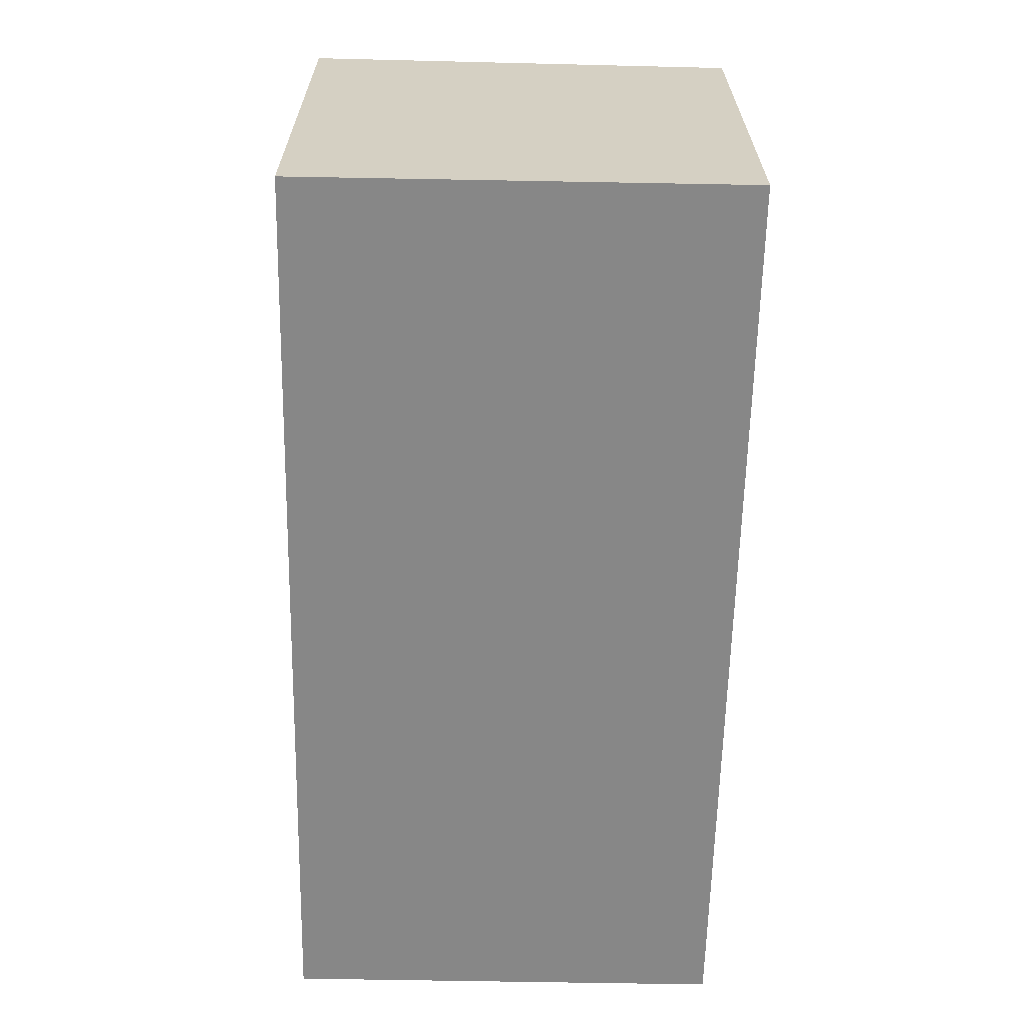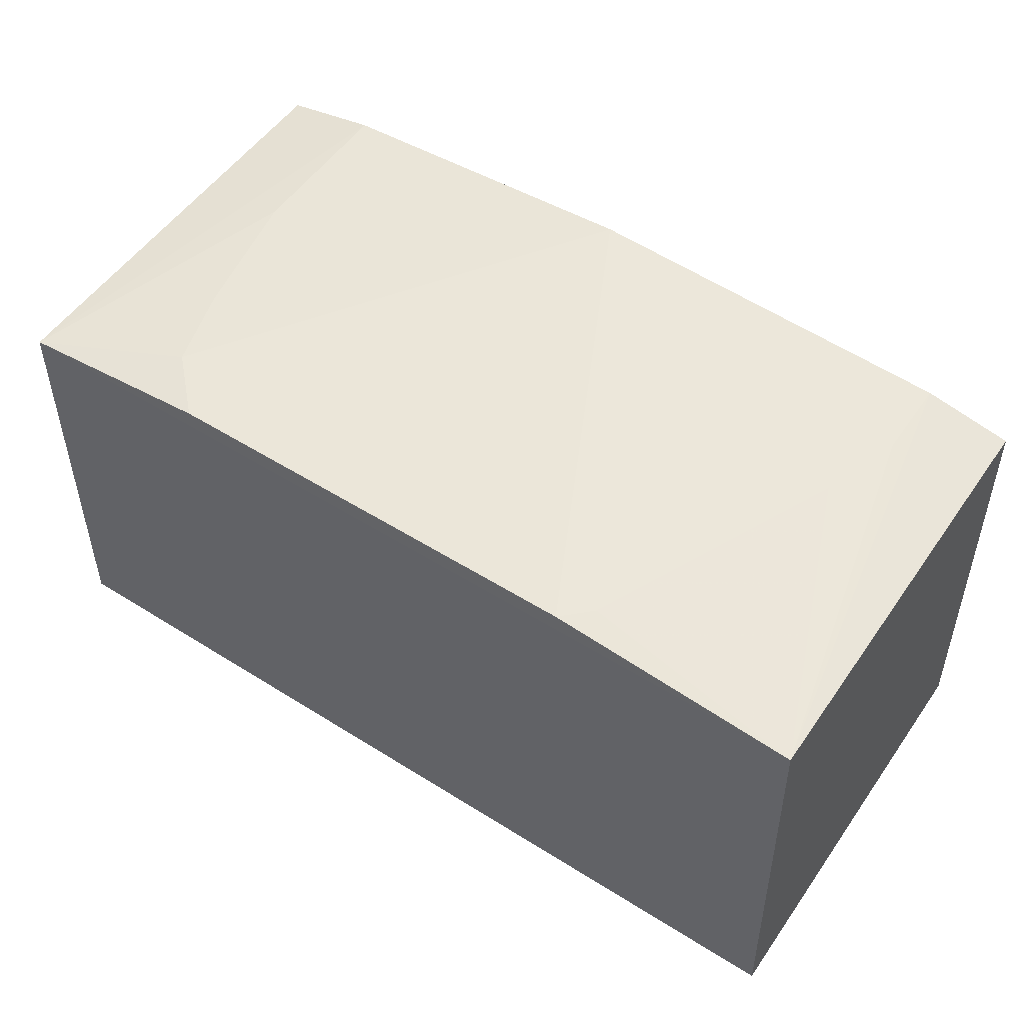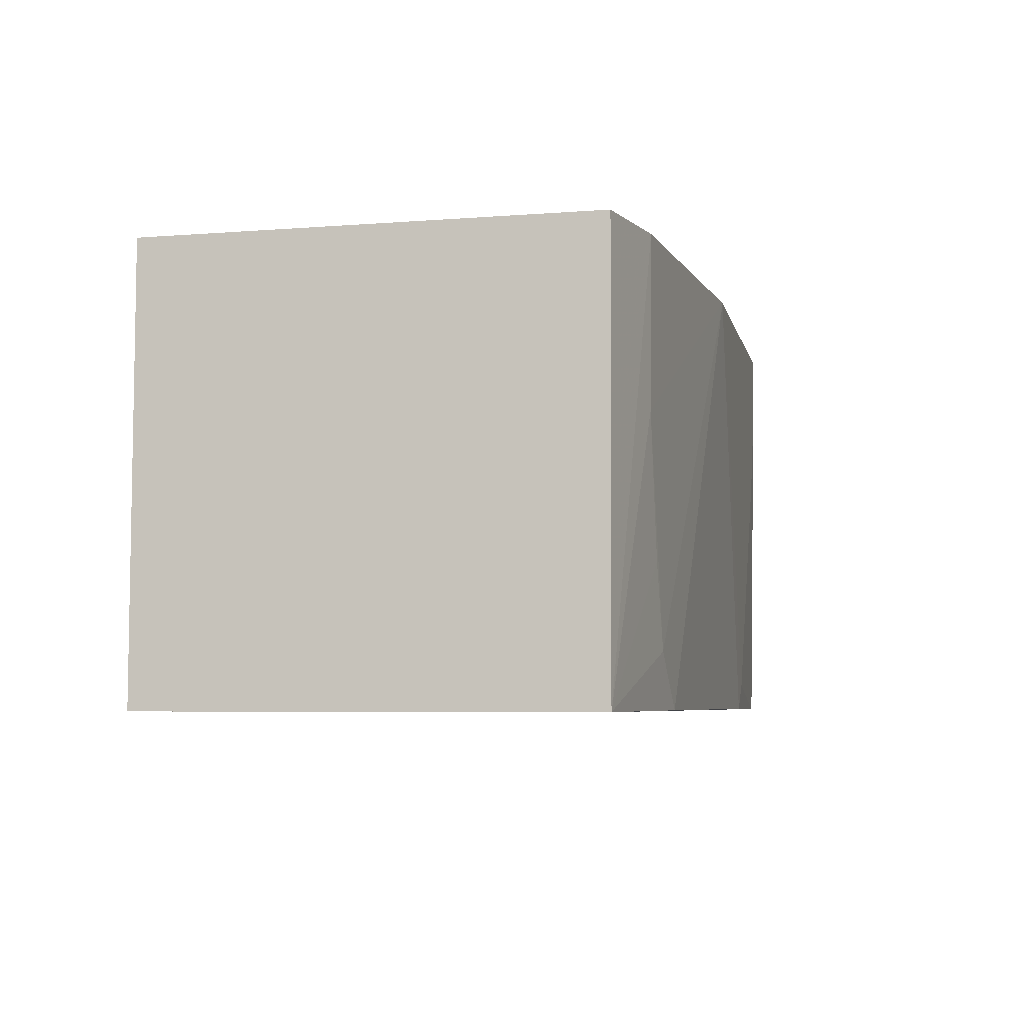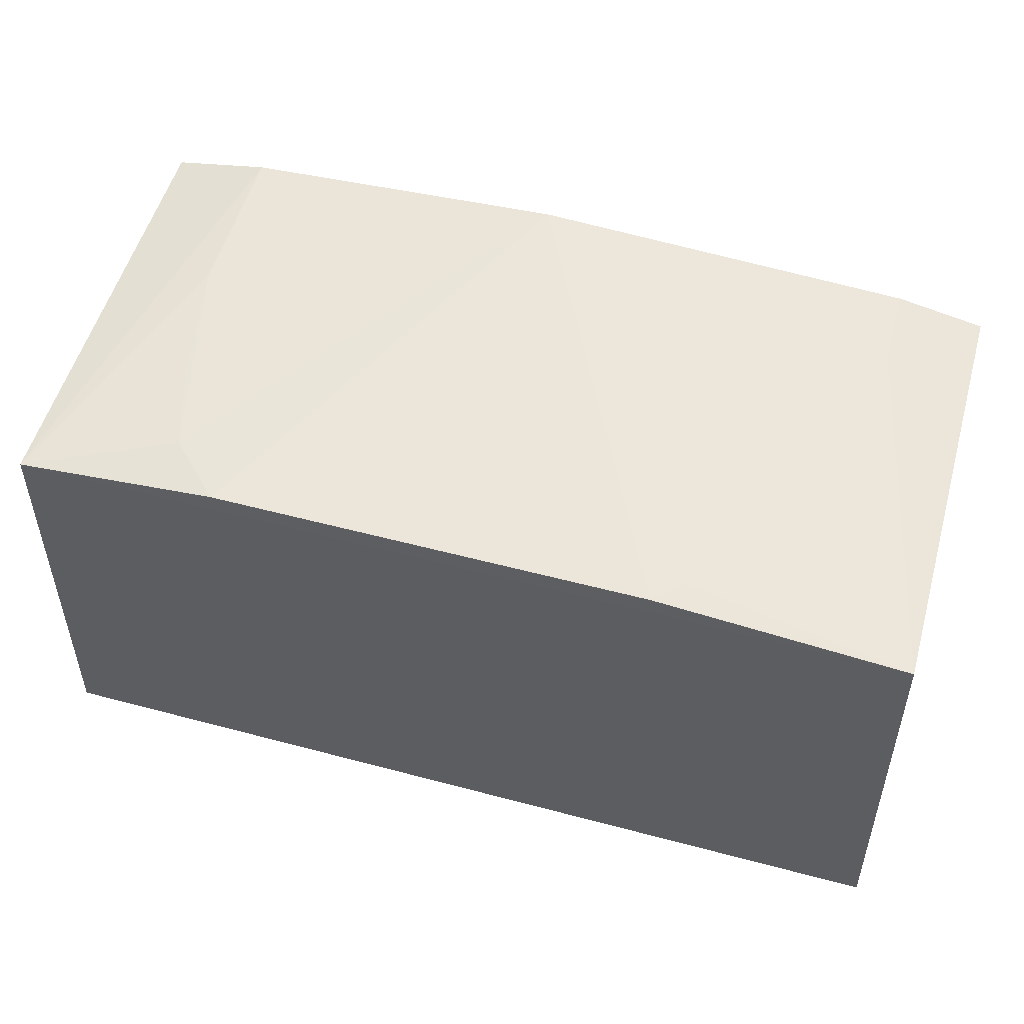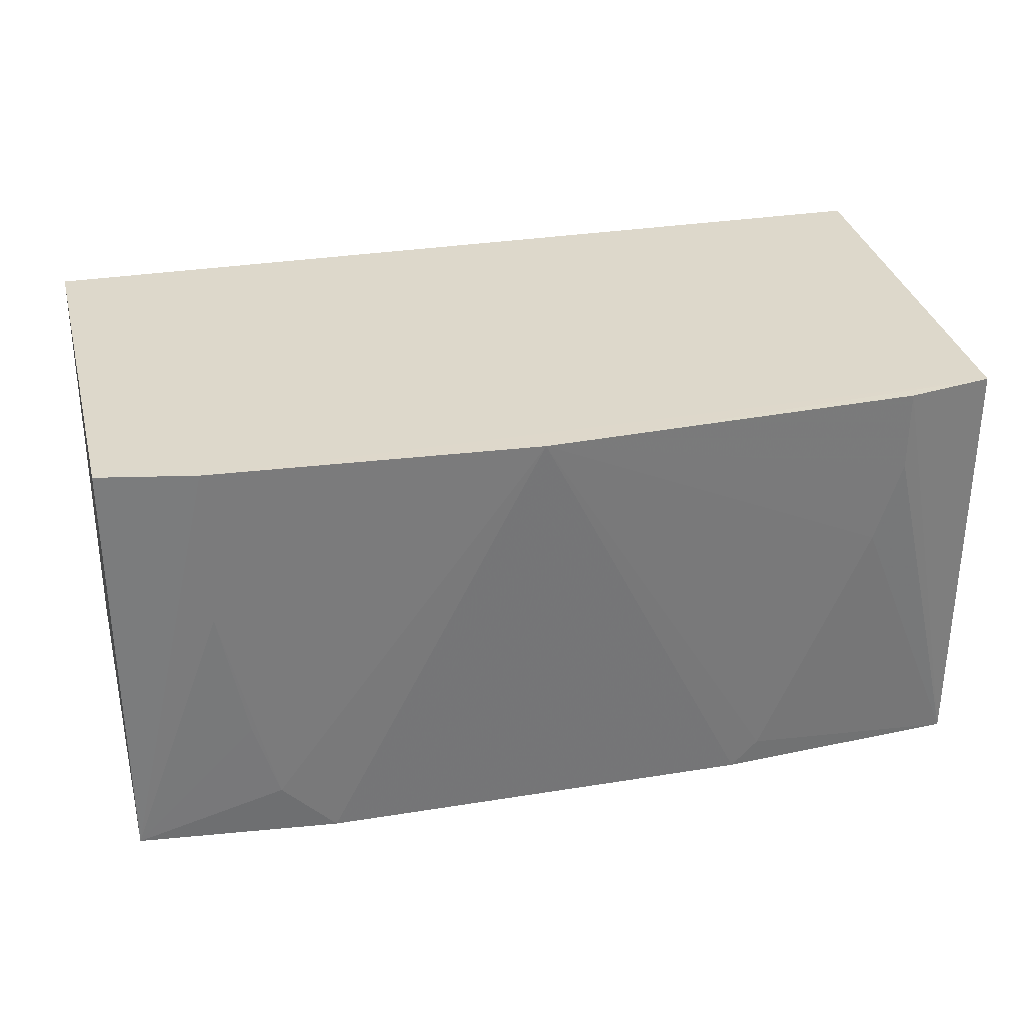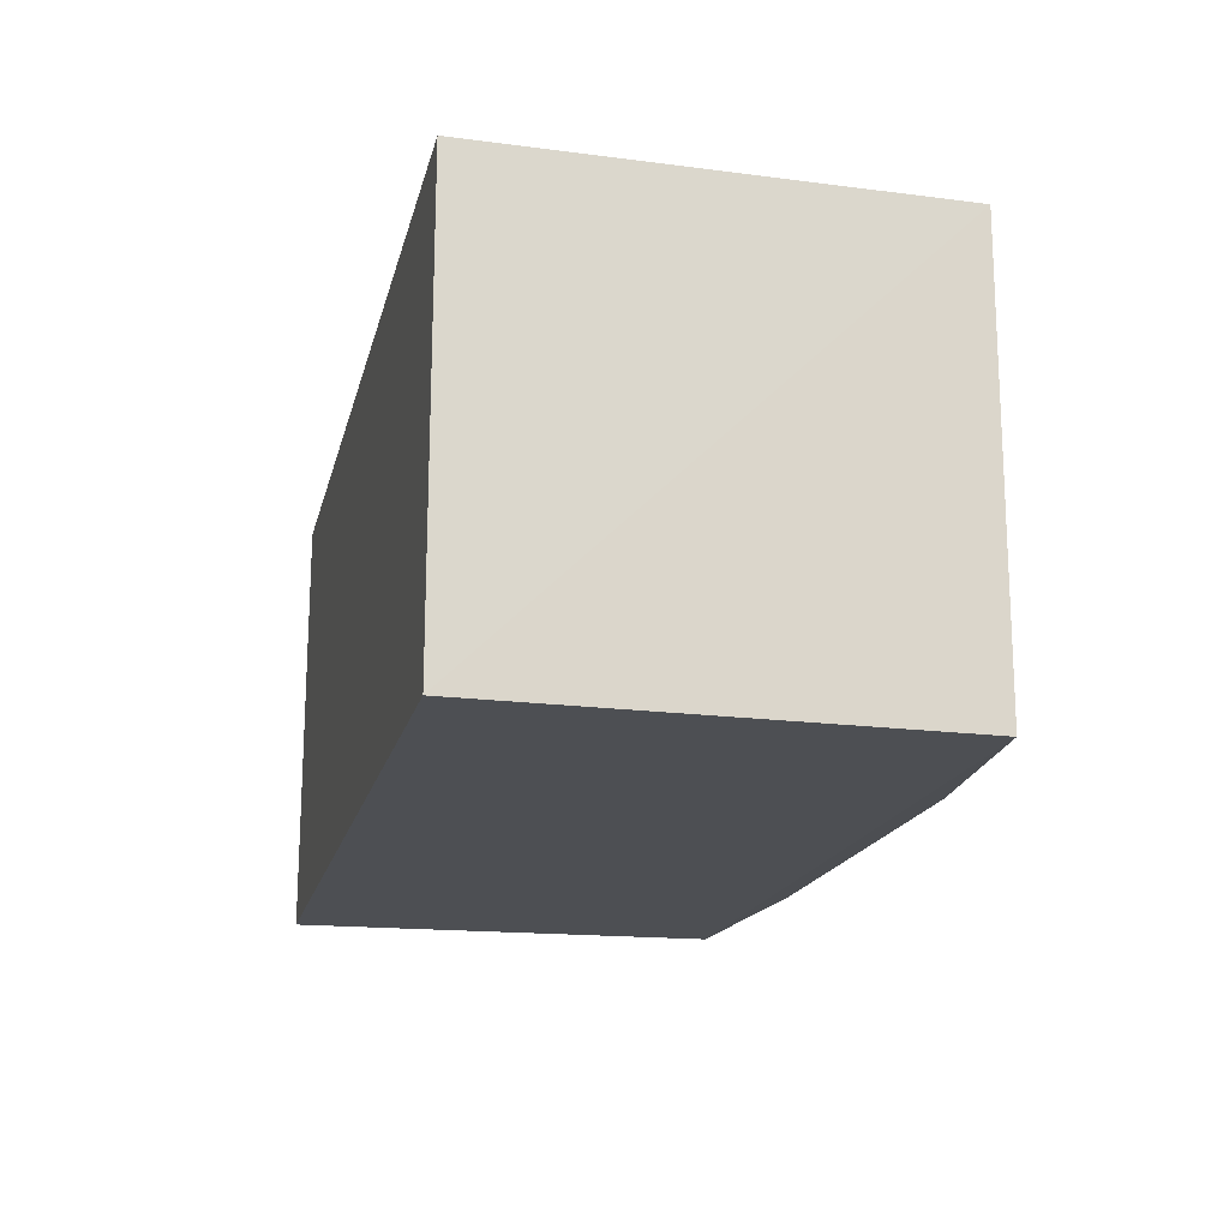
<metadata>
{"format":"obj","ext":"obj","renderer":"f3d","projection":"perspective","resolution":1024,"background":"white","views":[{"elev":-62.5,"azim":88.8,"up":"+Y"},{"elev":52.8,"azim":-146.0,"up":"+Y"},{"elev":-5.6,"azim":104.7,"up":"+Z"},{"elev":54.0,"azim":-164.2,"up":"+Y"},{"elev":31.3,"azim":167.1,"up":"+Z"},{"elev":-17.8,"azim":77.1,"up":"+Z"}]}
</metadata>
<code>
v 0.04172 0.0443 0.08595
v 0.04273 0.002451 0.08593
v 0.04283 0.002442 0.0449
v -0.04159 0.0441 0.0449
v -0.04263 0.002452 0.08593
v 0.0416 0.04415 0.04488
v -0.04162 0.04429 0.08592
v -0.04254 0.002446 0.0449
v 0.002152 0.04759 0.08592
v 0.0226 0.04594 0.04497
v -0.03347 0.04587 0.0859
v -0.01822 0.04589 0.04498
v 0.03265 0.04598 0.08594
v -0.03097 0.04582 0.07063
v 0.02771 0.04586 0.05008
v -0.03348 0.0458 0.07831
v -0.02077 0.04585 0.04753
v 0.03261 0.04583 0.07057
v 0.03007 0.04581 0.05779
f 1 2 3
f 5 2 1
f 5 3 2
f 6 1 3
f 7 5 1
f 7 4 5
f 8 5 4
f 8 3 5
f 8 6 3
f 8 4 6
f 10 6 4
f 11 4 7
f 11 7 9
f 12 10 4
f 12 9 10
f 13 1 6
f 13 9 7
f 13 7 1
f 15 10 9
f 15 6 10
f 16 11 9
f 16 9 14
f 16 14 4
f 16 4 11
f 17 14 9
f 17 9 12
f 17 12 4
f 17 4 14
f 18 13 6
f 18 15 9
f 18 9 13
f 19 18 6
f 19 6 15
f 19 15 18

</code>
